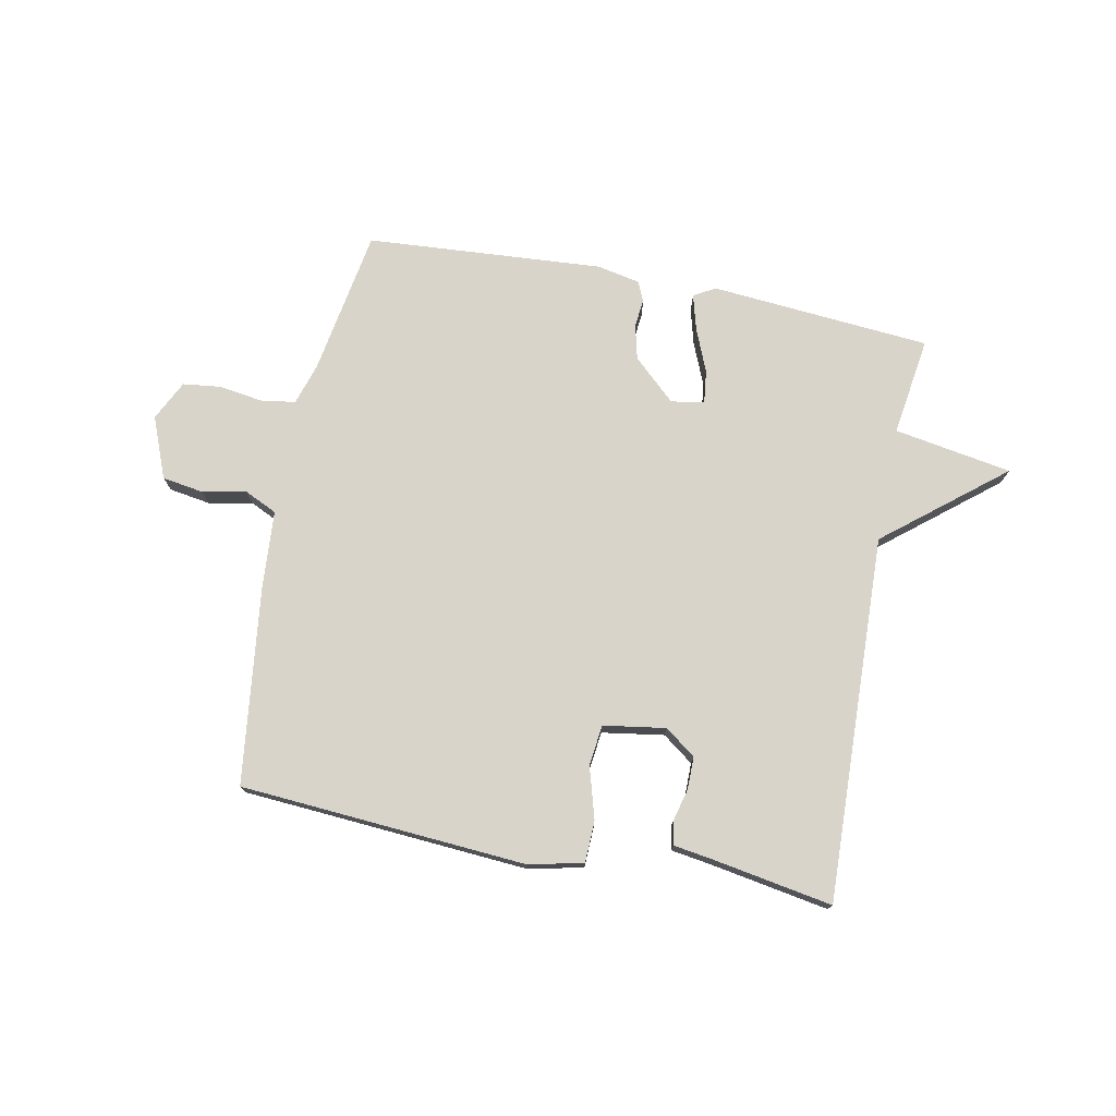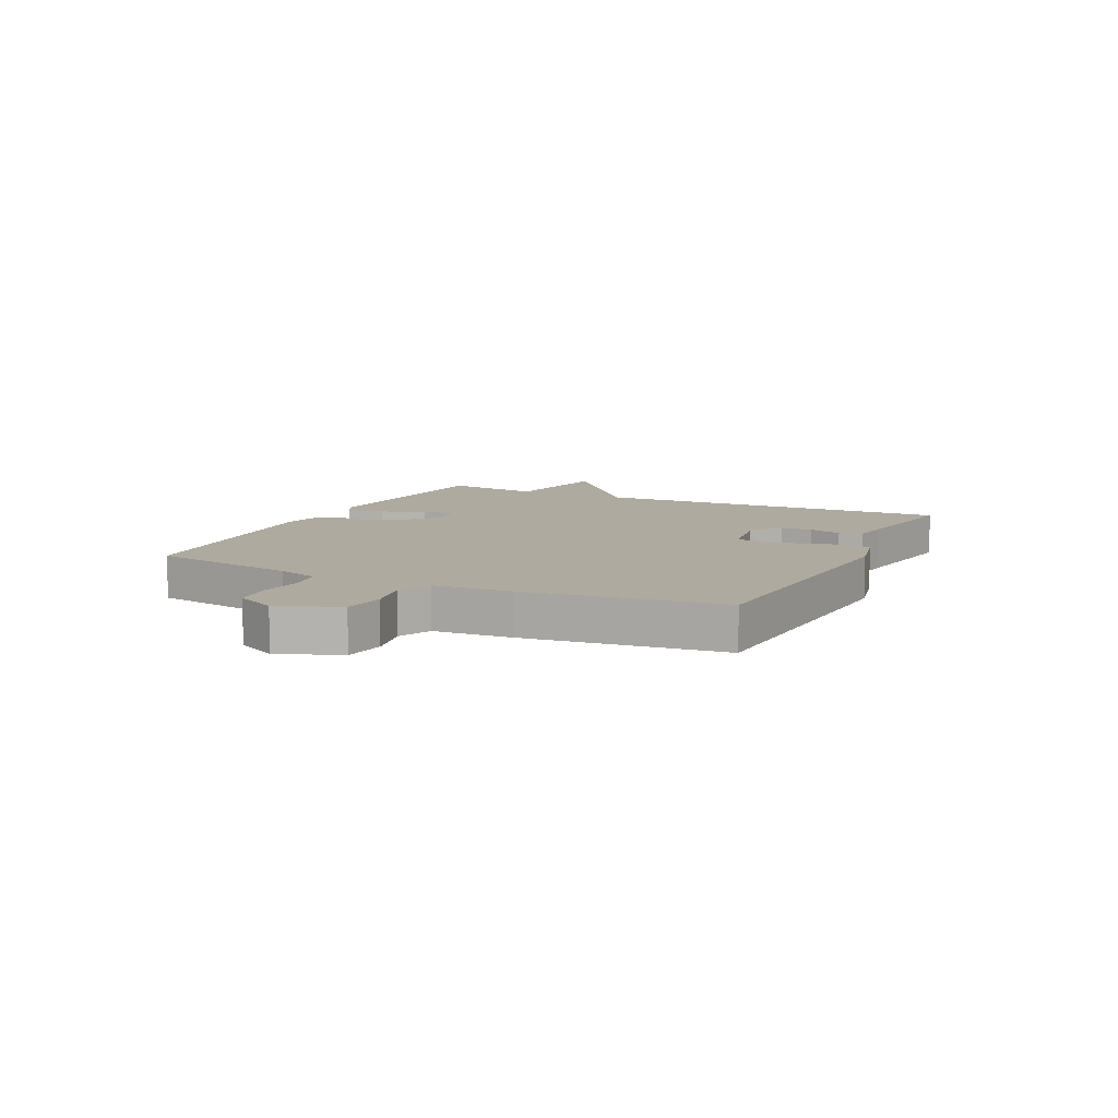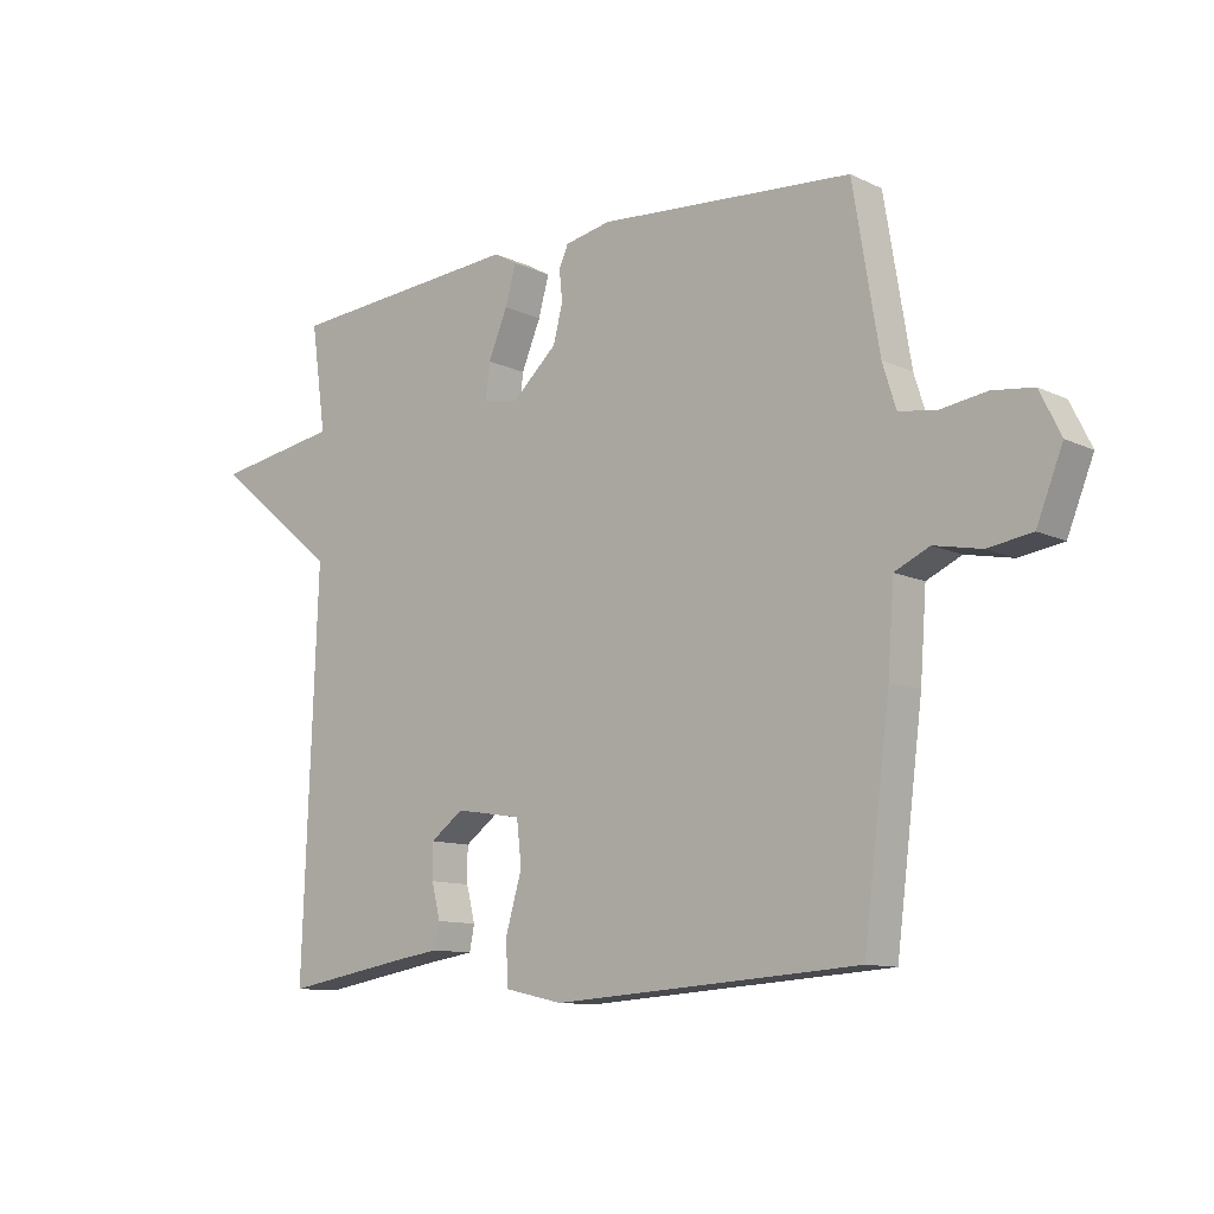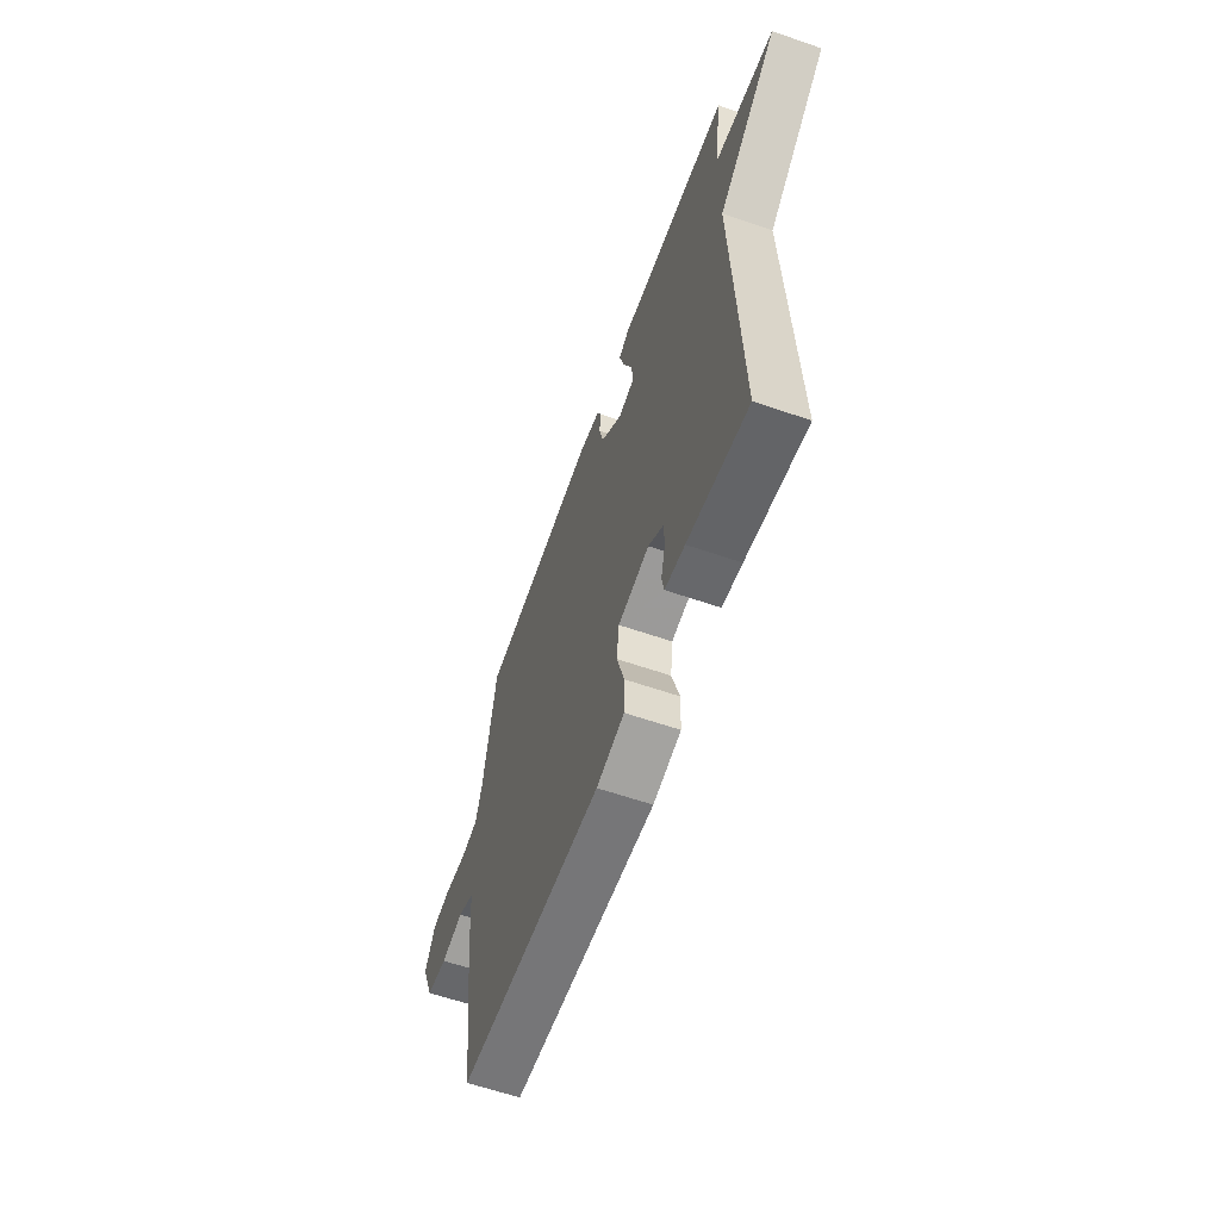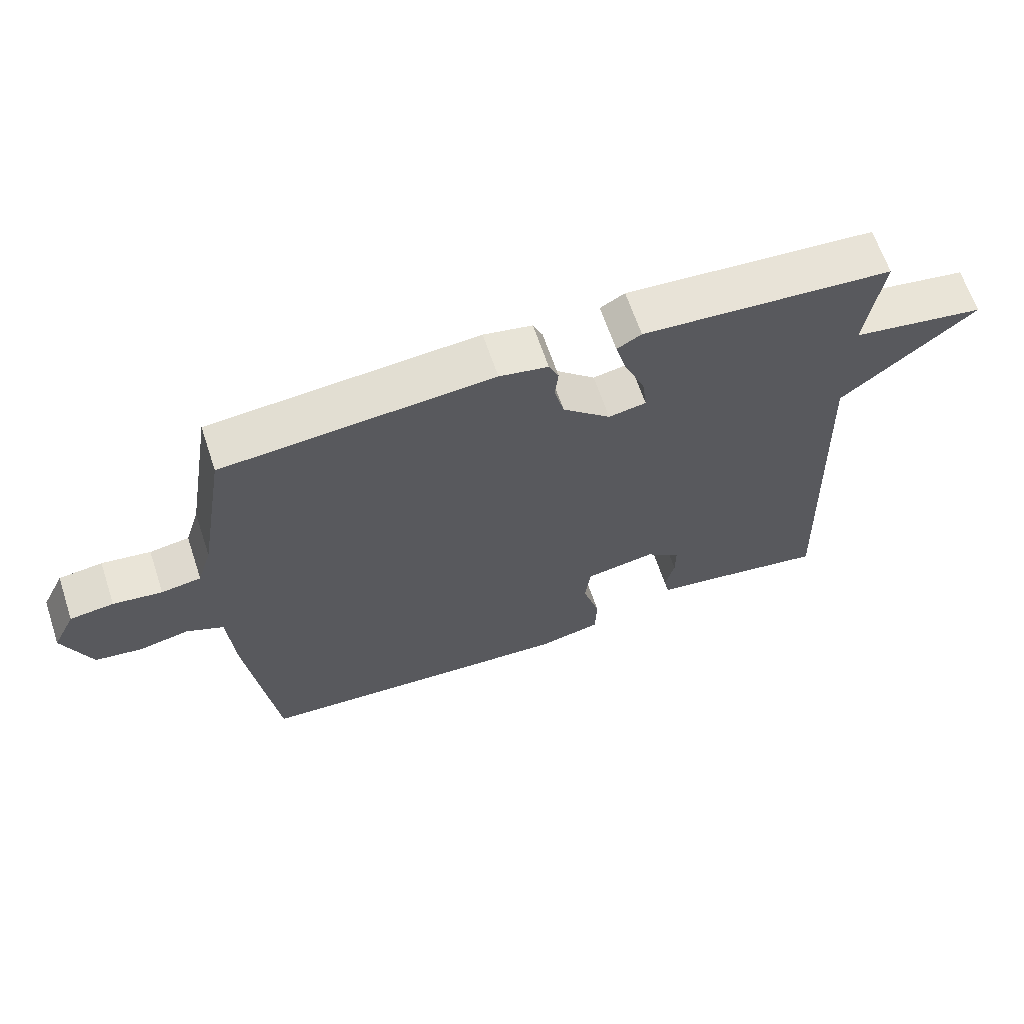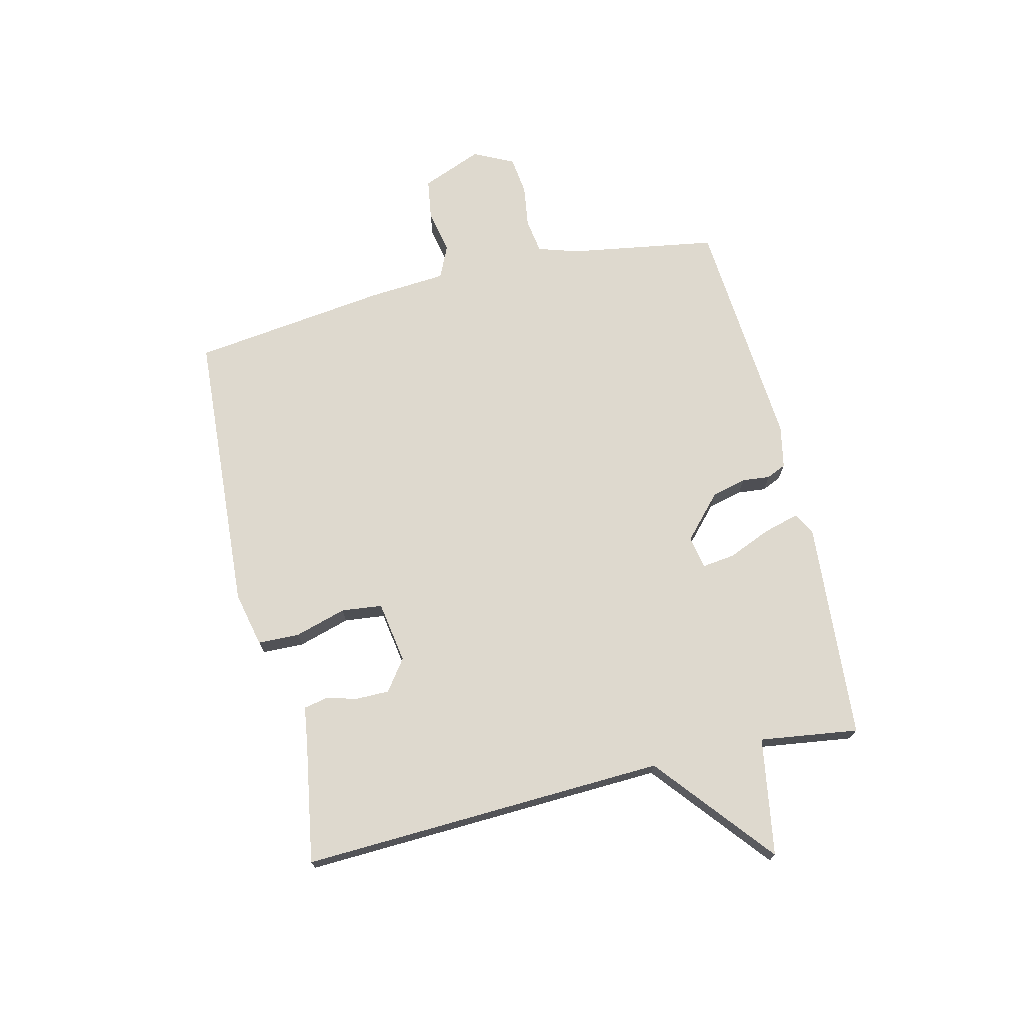
<metadata>
{"format":"obj","ext":"obj","renderer":"f3d","projection":"perspective","resolution":1024,"background":"white","views":[{"elev":75.3,"azim":-168.7,"up":"+Y"},{"elev":9.4,"azim":115.8,"up":"+Y"},{"elev":-10.9,"azim":40.9,"up":"+Z"},{"elev":-60.7,"azim":-109.5,"up":"+Z"},{"elev":64.8,"azim":161.5,"up":"+Z"},{"elev":71.5,"azim":-103.6,"up":"+Y"}]}
</metadata>
<code>
v -0.5 0.07 -0.5
v -0.476 0.07 0.13
v -0.679 0.07 0.296
v -0.476 0.07 0.33
v -0.5 0.07 0.5
v -0.12 0.07 0.53
v -0.083 0.07 0.509
v -0.1 0.07 0.447
v -0.131 0.07 0.373
v -0.138 0.07 0.316
v -0.081 0.07 0.306
v -0.008 0.07 0.373
v 0.007 0.07 0.433
v 0.002 0.07 0.481
v 0.017 0.07 0.515
v 0.091 0.07 0.53
v 0.5 0.07 0.5
v 0.542 0.07 0.246
v 0.564 0.07 0.176
v 0.624 0.07 0.167
v 0.698 0.07 0.178
v 0.764 0.07 0.17
v 0.798 0.07 0.101
v 0.756 0.07 -0.004
v 0.685 0.07 -0.015
v 0.609 0.07 0
v 0.553 0.07 -0.026
v 0.543 0.07 -0.161
v 0.5 0.07 -0.5
v 0.007 0.07 -0.533
v -0.088 0.07 -0.512
v -0.09 0.07 -0.44
v -0.064 0.07 -0.351
v -0.072 0.07 -0.281
v -0.179 0.07 -0.264
v -0.232 0.07 -0.303
v -0.232 0.07 -0.359
v -0.218 0.07 -0.415
v -0.226 0.07 -0.455
v -0.294 0.07 -0.465
v -0.5 0 -0.5
v -0.476 0 0.13
v -0.679 0 0.296
v -0.476 0 0.33
v -0.5 0 0.5
v -0.12 0 0.53
v -0.083 0 0.509
v -0.1 0 0.447
v -0.131 0 0.373
v -0.138 0 0.316
v -0.081 0 0.306
v -0.008 0 0.373
v 0.007 0 0.433
v 0.002 0 0.481
v 0.017 0 0.515
v 0.091 0 0.53
v 0.5 0 0.5
v 0.542 0 0.246
v 0.564 0 0.176
v 0.624 0 0.167
v 0.698 0 0.178
v 0.764 0 0.17
v 0.798 0 0.101
v 0.756 0 -0.004
v 0.685 0 -0.015
v 0.609 0 0
v 0.553 0 -0.026
v 0.543 0 -0.161
v 0.5 0 -0.5
v 0.007 0 -0.533
v -0.088 0 -0.512
v -0.09 0 -0.44
v -0.064 0 -0.351
v -0.072 0 -0.281
v -0.179 0 -0.264
v -0.232 0 -0.303
v -0.232 0 -0.359
v -0.218 0 -0.415
v -0.226 0 -0.455
v -0.294 0 -0.465
f 37 38 39 40
f 40 1 2
f 37 40 2
f 36 37 2
f 35 36 2
f 34 35 2
f 31 32 33
f 30 31 33
f 29 30 33
f 28 29 33
f 27 28 33
f 27 33 34
f 26 27 34 2
f 24 25 26
f 23 24 26
f 22 23 26
f 21 22 26
f 20 21 26
f 2 3 4
f 26 2 4
f 20 26 4
f 19 20 4
f 16 17 18
f 15 16 18
f 14 15 18
f 13 14 18
f 12 13 18 19
f 11 12 19
f 10 11 19 4
f 7 8 9
f 6 7 9
f 5 6 9
f 4 5 9
f 4 9 10
f 80 79 78 77
f 42 41 80
f 42 80 77
f 42 77 76
f 42 76 75
f 42 75 74
f 73 72 71
f 73 71 70
f 73 70 69
f 73 69 68
f 73 68 67
f 74 73 67
f 42 74 67 66
f 66 65 64
f 66 64 63
f 66 63 62
f 66 62 61
f 66 61 60
f 44 43 42
f 44 42 66
f 44 66 60
f 44 60 59
f 58 57 56
f 58 56 55
f 58 55 54
f 58 54 53
f 59 58 53 52
f 59 52 51
f 44 59 51 50
f 49 48 47
f 49 47 46
f 49 46 45
f 49 45 44
f 50 49 44
f 1 41 42 2
f 2 42 43 3
f 3 43 44 4
f 4 44 45 5
f 5 45 46 6
f 6 46 47 7
f 7 47 48 8
f 8 48 49 9
f 9 49 50 10
f 10 50 51 11
f 11 51 52 12
f 12 52 53 13
f 13 53 54 14
f 14 54 55 15
f 15 55 56 16
f 16 56 57 17
f 17 57 58 18
f 18 58 59 19
f 19 59 60 20
f 20 60 61 21
f 21 61 62 22
f 22 62 63 23
f 23 63 64 24
f 24 64 65 25
f 25 65 66 26
f 26 66 67 27
f 27 67 68 28
f 28 68 69 29
f 29 69 70 30
f 30 70 71 31
f 31 71 72 32
f 32 72 73 33
f 33 73 74 34
f 34 74 75 35
f 35 75 76 36
f 36 76 77 37
f 37 77 78 38
f 38 78 79 39
f 39 79 80 40
f 40 80 41 1

</code>
